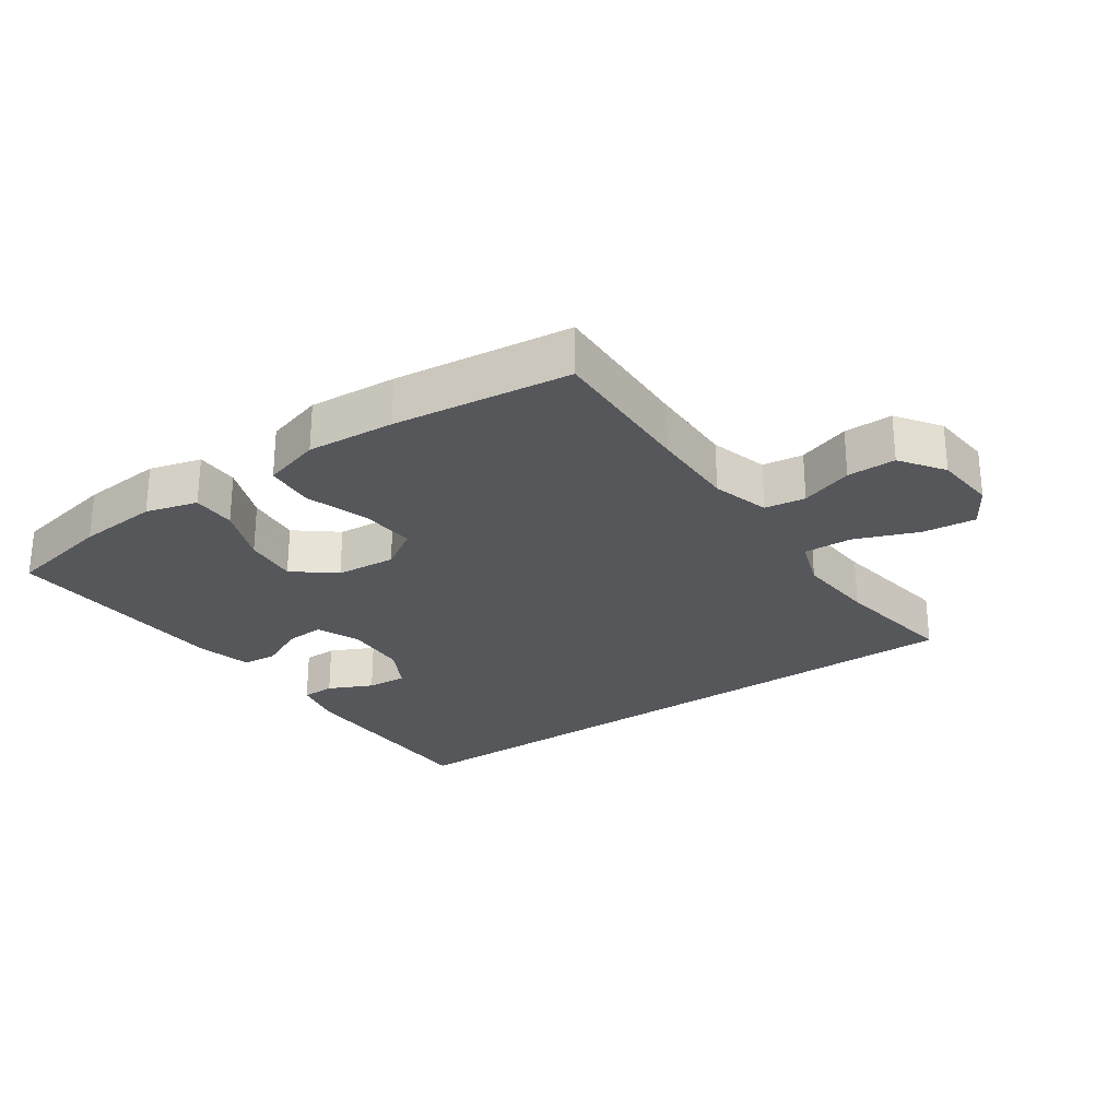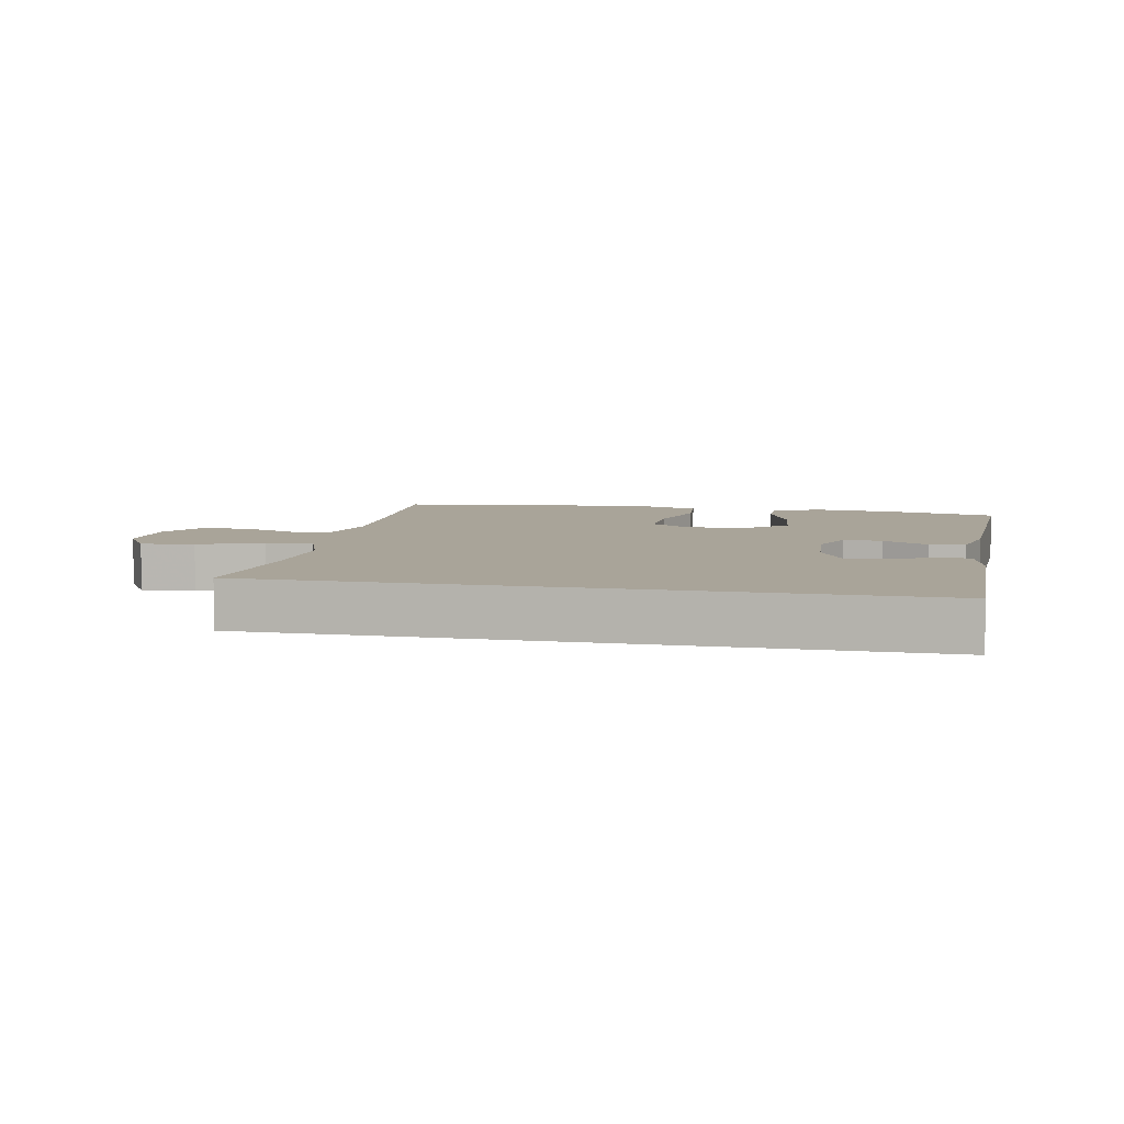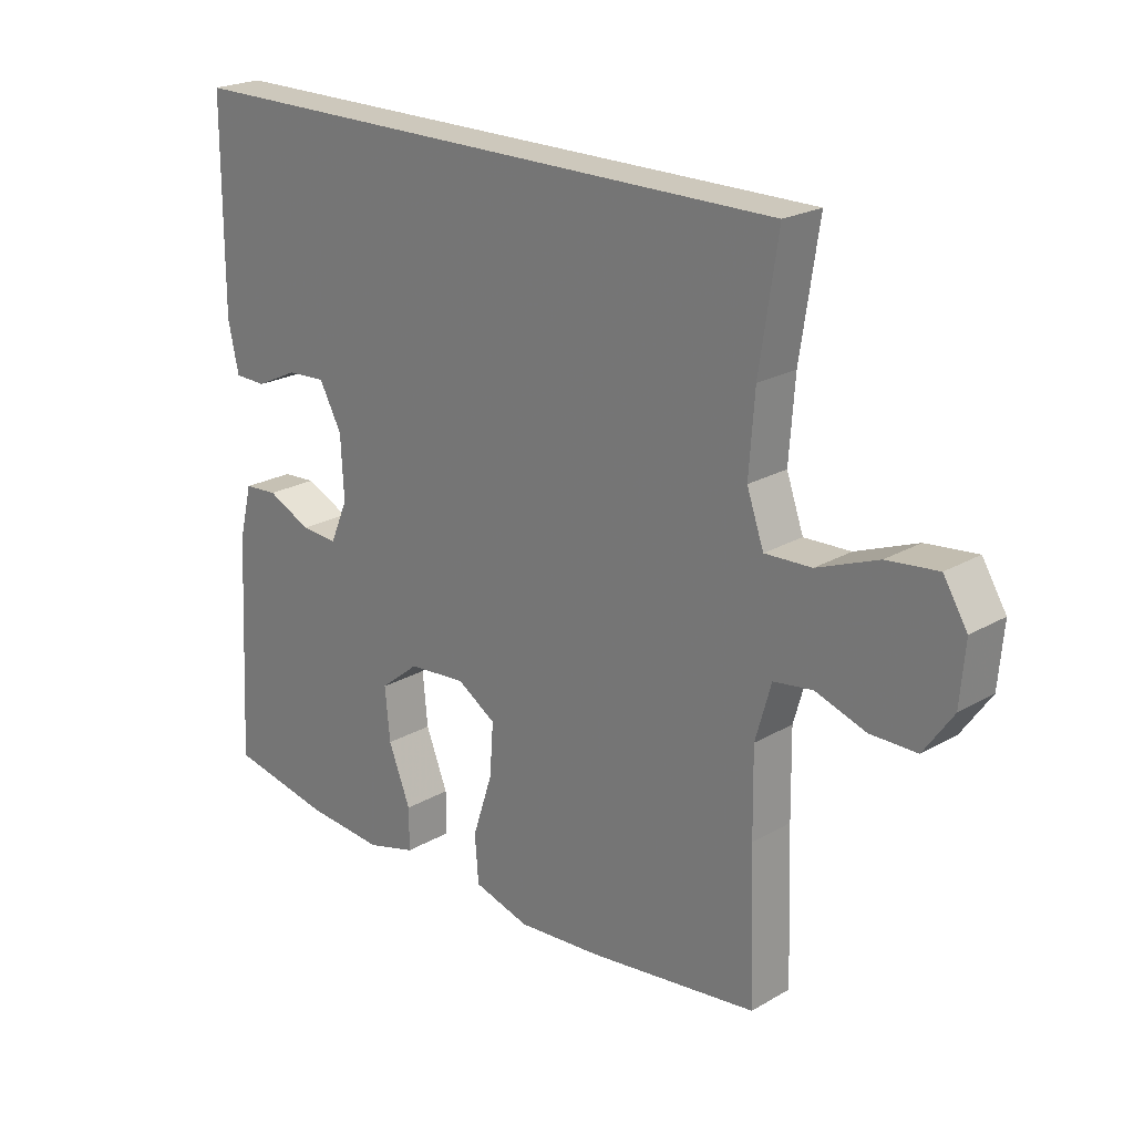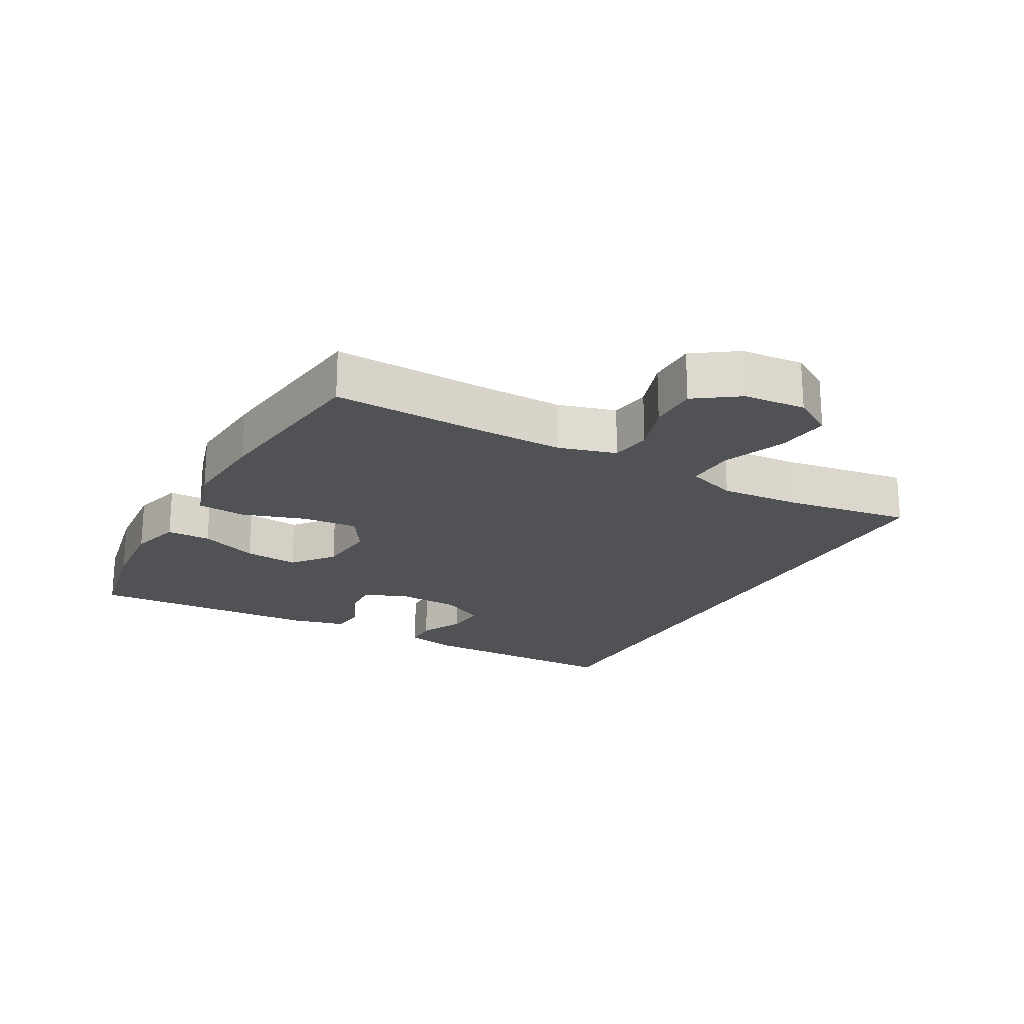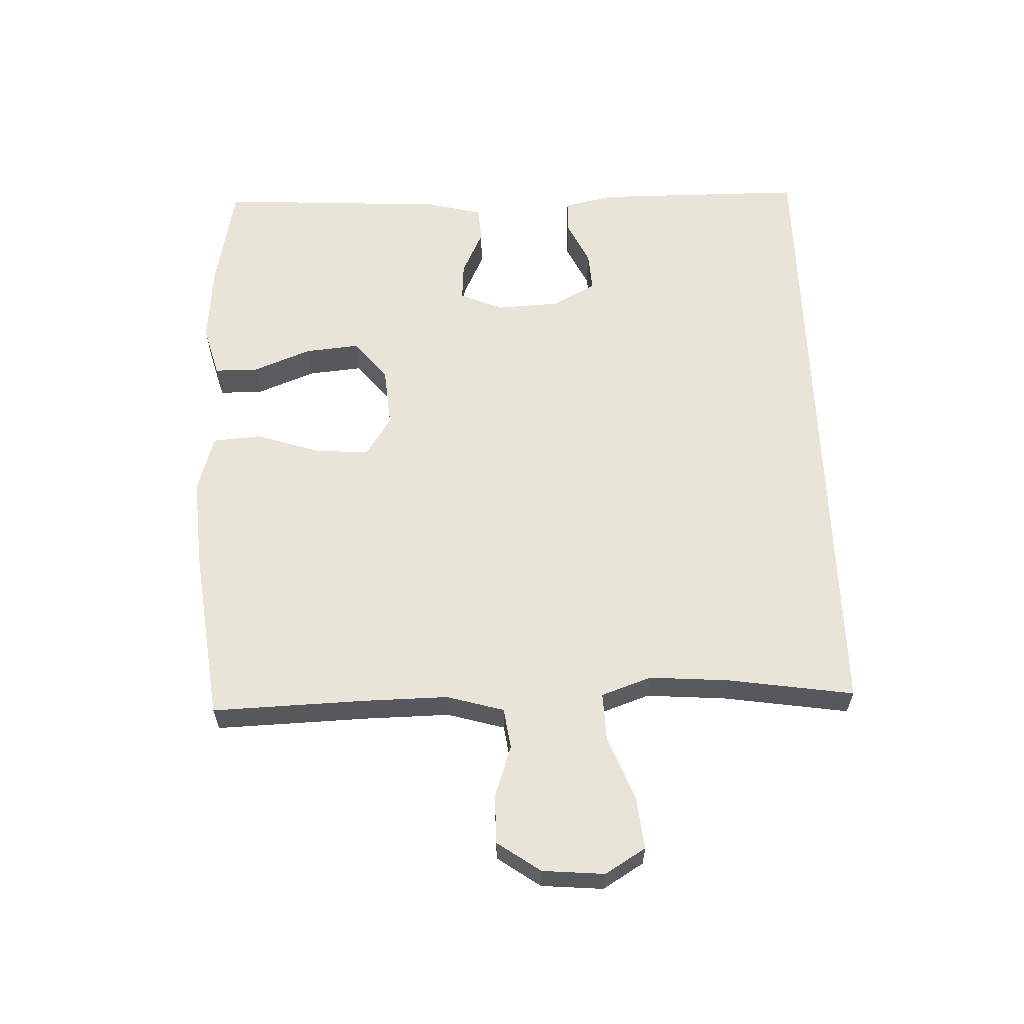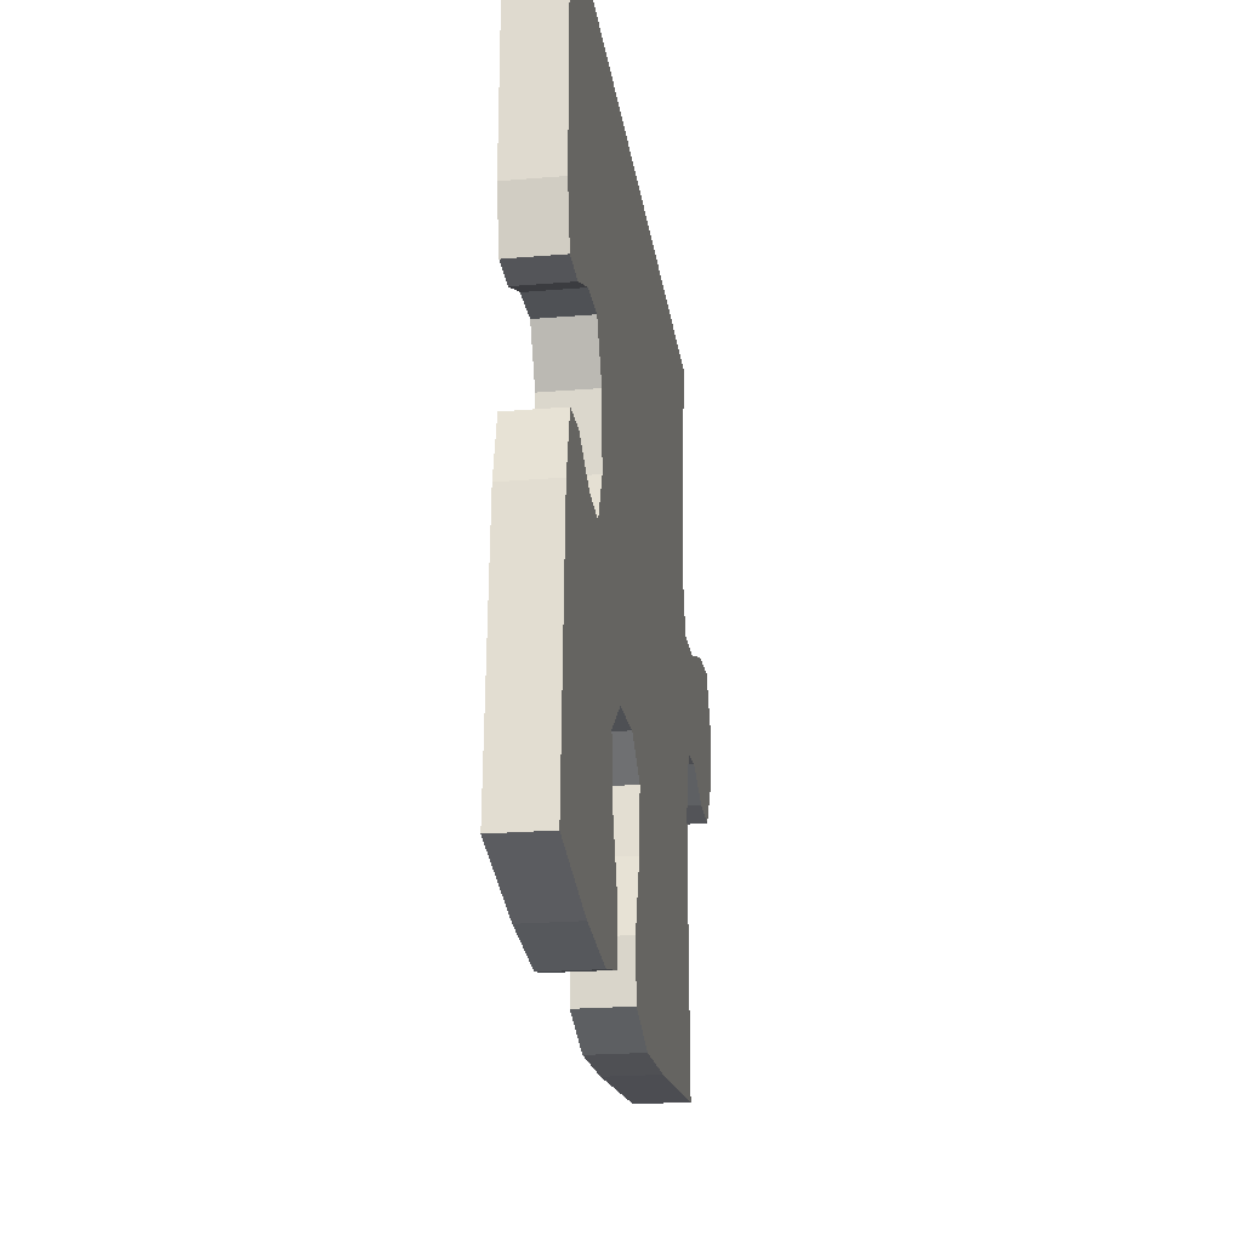
<metadata>
{"format":"obj","ext":"obj","renderer":"f3d","projection":"perspective","resolution":1024,"background":"white","views":[{"elev":-26.5,"azim":-145.1,"up":"+Y"},{"elev":7.2,"azim":11.0,"up":"+Y"},{"elev":22.2,"azim":-135.0,"up":"+Z"},{"elev":-20.9,"azim":-118.9,"up":"+Y"},{"elev":60.7,"azim":-92.0,"up":"+Y"},{"elev":-23.5,"azim":97.9,"up":"+Z"}]}
</metadata>
<code>
v -0.506 0.07 0.5
v 0.486 0.07 0.5
v 0.487 0.07 0.178
v 0.47 0.07 0.1
v 0.419 0.07 0.099
v 0.352 0.07 0.131
v 0.29 0.07 0.135
v 0.254 0.07 0.068
v 0.249 0.07 -0.029
v 0.277 0.07 -0.095
v 0.336 0.07 -0.091
v 0.406 0.07 -0.058
v 0.46 0.07 -0.062
v 0.481 0.07 -0.147
v 0.5 0.07 -0.5
v 0.337 0.07 -0.532
v 0.213 0.07 -0.542
v 0.134 0.07 -0.52
v 0.134 0.07 -0.453
v 0.169 0.07 -0.364
v 0.177 0.07 -0.281
v 0.115 0.07 -0.231
v 0.023 0.07 -0.223
v -0.039 0.07 -0.262
v -0.033 0.07 -0.345
v -0.001 0.07 -0.443
v -0.007 0.07 -0.518
v -0.096 0.07 -0.544
v -0.23 0.07 -0.534
v -0.5 0.07 -0.5
v -0.492 0.07 -0.268
v -0.49 0.07 -0.136
v -0.515 0.07 -0.048
v -0.577 0.07 -0.039
v -0.657 0.07 -0.066
v -0.731 0.07 -0.066
v -0.777 0.07 0
v -0.785 0.07 0.095
v -0.747 0.07 0.157
v -0.666 0.07 0.148
v -0.569 0.07 0.11
v -0.495 0.07 0.107
v -0.468 0.07 0.184
v -0.477 0.07 0.307
v -0.506 0 0.5
v 0.486 0 0.5
v 0.487 0 0.178
v 0.47 0 0.1
v 0.419 0 0.099
v 0.352 0 0.131
v 0.29 0 0.135
v 0.254 0 0.068
v 0.249 0 -0.029
v 0.277 0 -0.095
v 0.336 0 -0.091
v 0.406 0 -0.058
v 0.46 0 -0.062
v 0.481 0 -0.147
v 0.5 0 -0.5
v 0.337 0 -0.532
v 0.213 0 -0.542
v 0.134 0 -0.52
v 0.134 0 -0.453
v 0.169 0 -0.364
v 0.177 0 -0.281
v 0.115 0 -0.231
v 0.023 0 -0.223
v -0.039 0 -0.262
v -0.033 0 -0.345
v -0.001 0 -0.443
v -0.007 0 -0.518
v -0.096 0 -0.544
v -0.23 0 -0.534
v -0.5 0 -0.5
v -0.492 0 -0.268
v -0.49 0 -0.136
v -0.515 0 -0.048
v -0.577 0 -0.039
v -0.657 0 -0.066
v -0.731 0 -0.066
v -0.777 0 0
v -0.785 0 0.095
v -0.747 0 0.157
v -0.666 0 0.148
v -0.569 0 0.11
v -0.495 0 0.107
v -0.468 0 0.184
v -0.477 0 0.307
f 39 40 41
f 38 39 41
f 37 38 41
f 36 37 41
f 35 36 41
f 34 35 41
f 33 34 41 42
f 32 33 42 43
f 29 30 31
f 28 29 31
f 27 28 31
f 26 27 31
f 25 26 31
f 31 32 43
f 25 31 43
f 24 25 43
f 18 19 20
f 17 18 20
f 16 17 20
f 15 16 20
f 14 15 20
f 13 14 20
f 12 13 20
f 11 12 20
f 10 11 20 21
f 9 10 21 22
f 4 5 6
f 3 4 6
f 2 3 6
f 2 6 7
f 1 2 7
f 44 1 7
f 44 7 8
f 43 44 8
f 24 43 8
f 23 24 8
f 8 9 22 23
f 85 84 83
f 85 83 82
f 85 82 81
f 85 81 80
f 85 80 79
f 85 79 78
f 86 85 78 77
f 87 86 77 76
f 75 74 73
f 75 73 72
f 75 72 71
f 75 71 70
f 75 70 69
f 87 76 75
f 87 75 69
f 87 69 68
f 64 63 62
f 64 62 61
f 64 61 60
f 64 60 59
f 64 59 58
f 64 58 57
f 64 57 56
f 64 56 55
f 65 64 55 54
f 66 65 54 53
f 50 49 48
f 50 48 47
f 50 47 46
f 51 50 46
f 51 46 45
f 51 45 88
f 52 51 88
f 52 88 87
f 52 87 68
f 52 68 67
f 67 66 53 52
f 1 45 46 2
f 2 46 47 3
f 3 47 48 4
f 4 48 49 5
f 5 49 50 6
f 6 50 51 7
f 7 51 52 8
f 8 52 53 9
f 9 53 54 10
f 10 54 55 11
f 11 55 56 12
f 12 56 57 13
f 13 57 58 14
f 14 58 59 15
f 15 59 60 16
f 16 60 61 17
f 17 61 62 18
f 18 62 63 19
f 19 63 64 20
f 20 64 65 21
f 21 65 66 22
f 22 66 67 23
f 23 67 68 24
f 24 68 69 25
f 25 69 70 26
f 26 70 71 27
f 27 71 72 28
f 28 72 73 29
f 29 73 74 30
f 30 74 75 31
f 31 75 76 32
f 32 76 77 33
f 33 77 78 34
f 34 78 79 35
f 35 79 80 36
f 36 80 81 37
f 37 81 82 38
f 38 82 83 39
f 39 83 84 40
f 40 84 85 41
f 41 85 86 42
f 42 86 87 43
f 43 87 88 44
f 44 88 45 1

</code>
